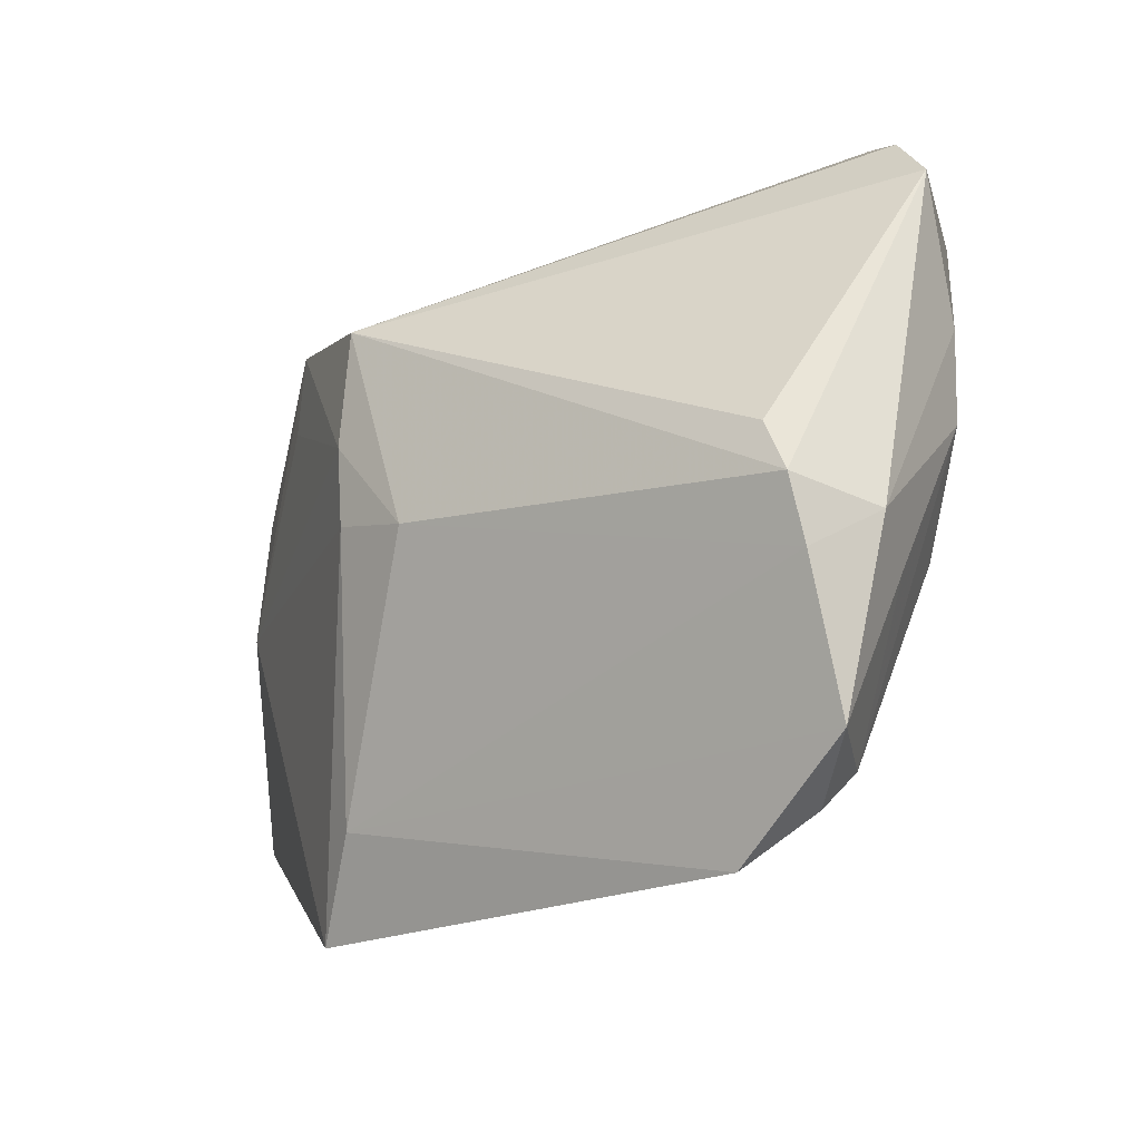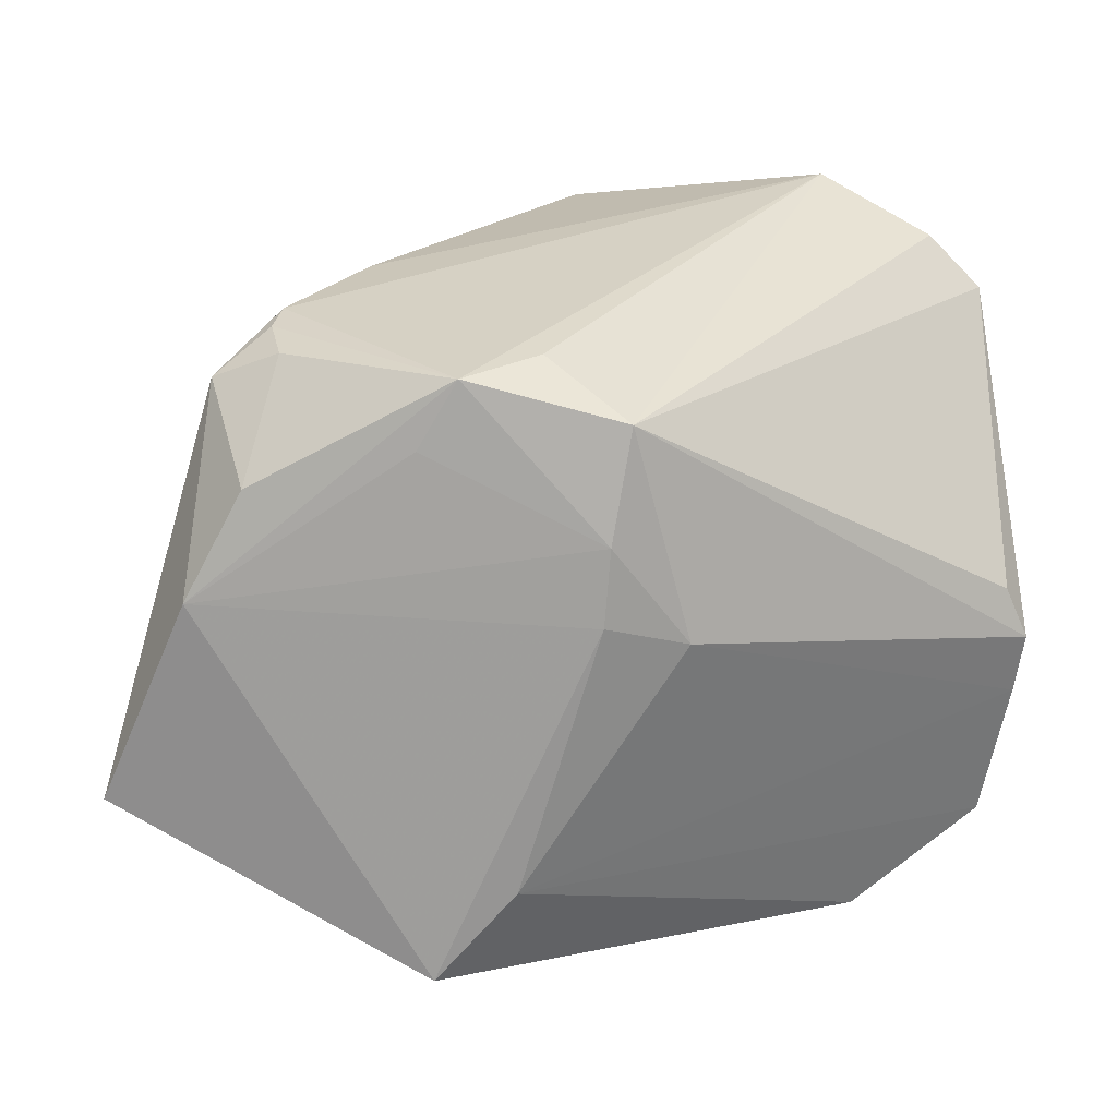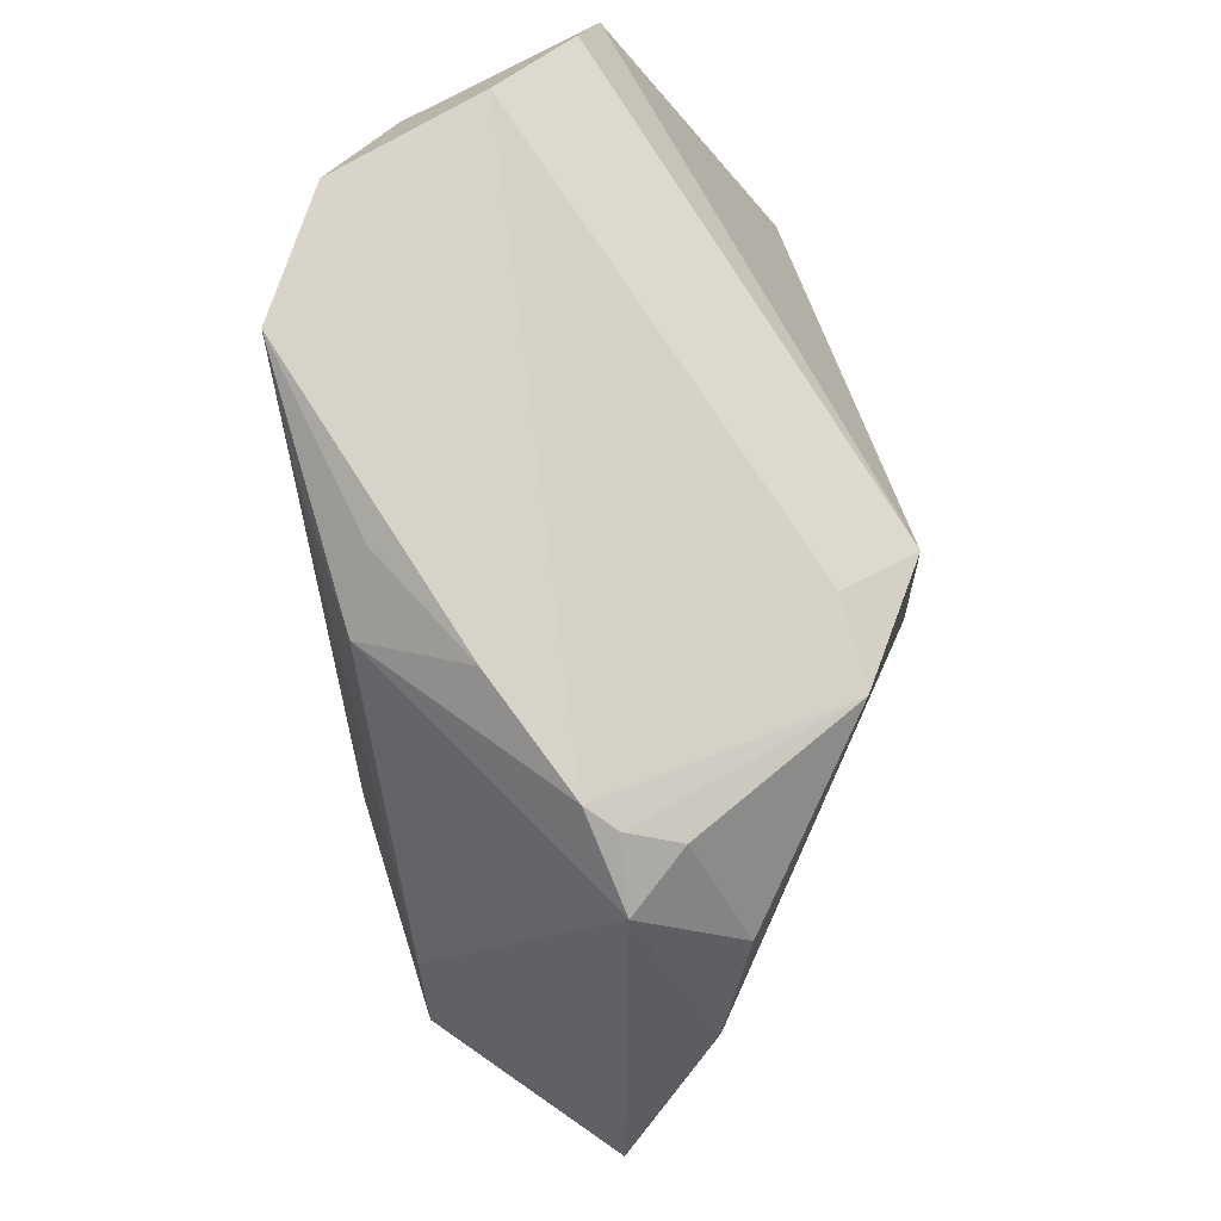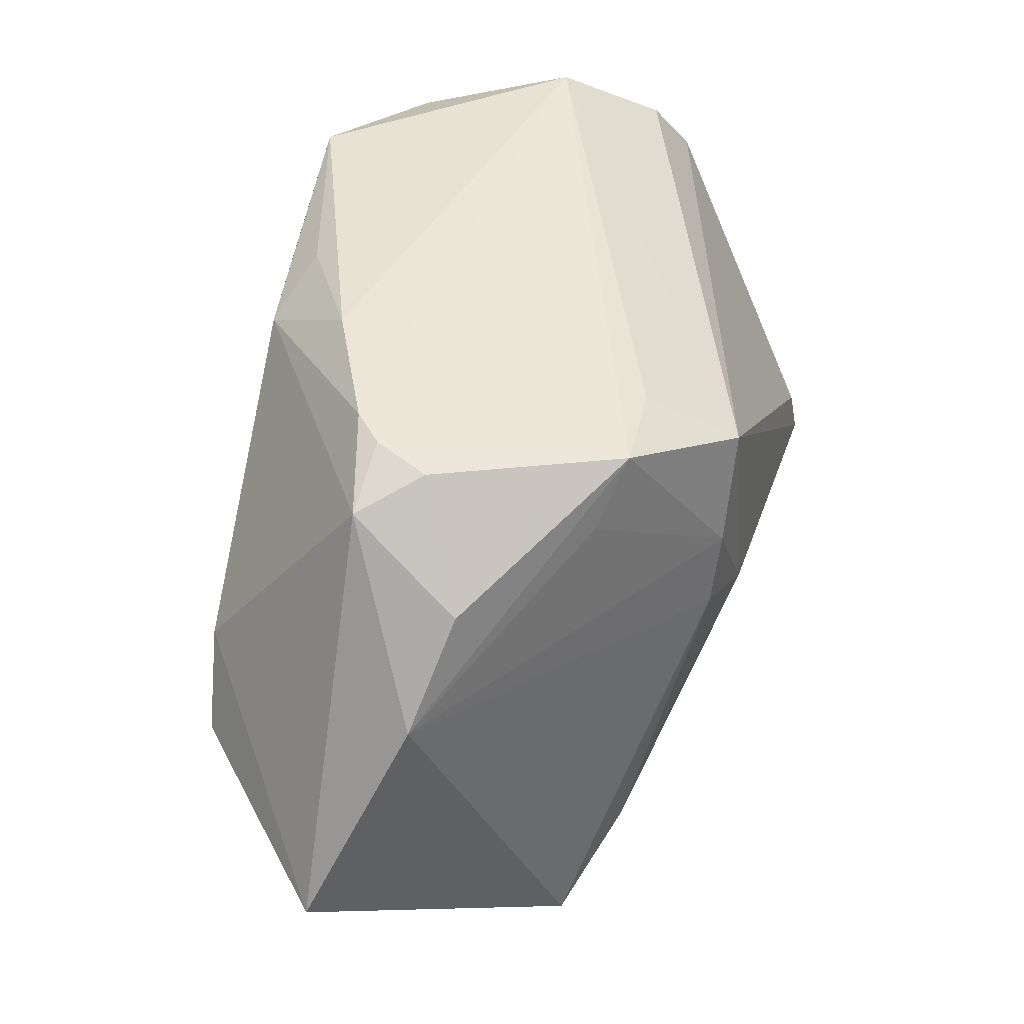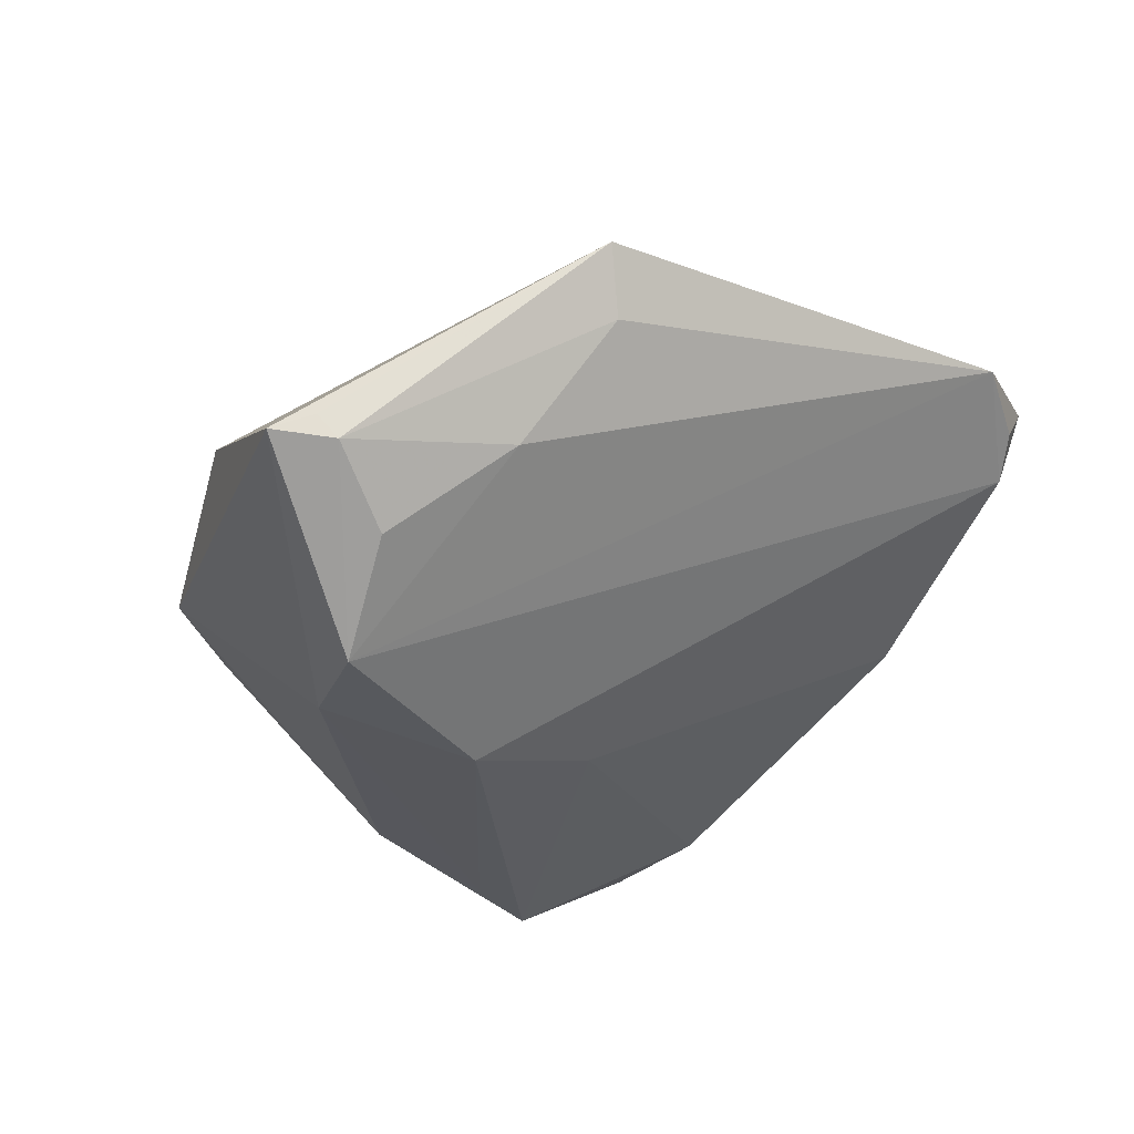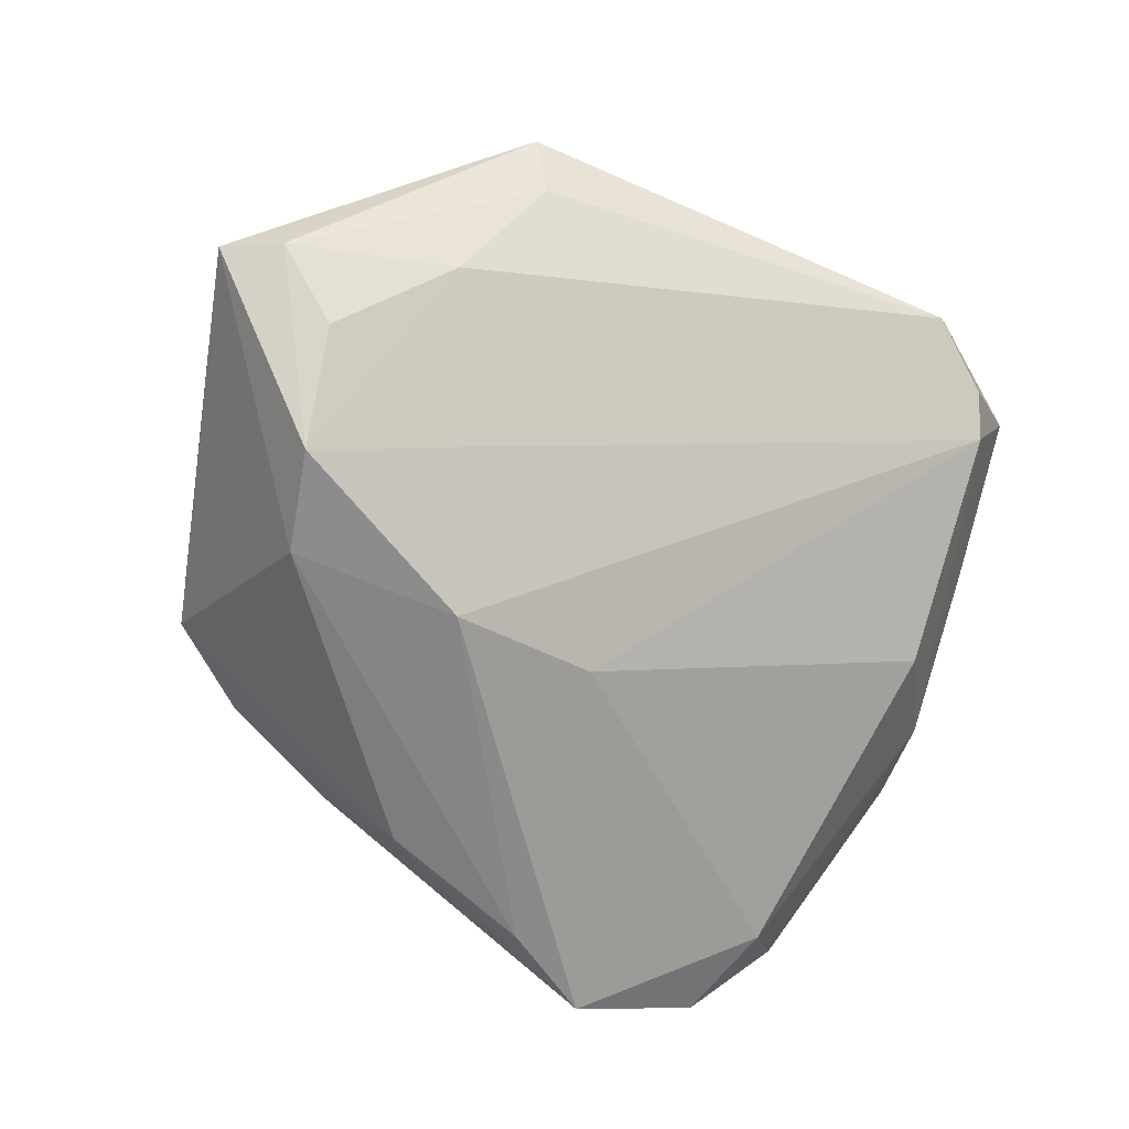
<metadata>
{"format":"obj","ext":"obj","renderer":"f3d","projection":"perspective","resolution":1024,"background":"white","views":[{"elev":-20.6,"azim":35.2,"up":"+Y"},{"elev":12.5,"azim":-30.7,"up":"+Y"},{"elev":68.3,"azim":-102.7,"up":"+Y"},{"elev":33.0,"azim":-75.0,"up":"+Y"},{"elev":-28.0,"azim":-34.4,"up":"+Z"},{"elev":-64.5,"azim":-25.0,"up":"+Z"}]}
</metadata>
<code>
v -0.05207 -0.001768 -0.0008618
v -0.01995 0.03203 -0.01803
v -0.03772 -0.002916 -0.02982
v 0.02824 -0.04627 0.0153
v 0.03832 -0.03596 0.008236
v 0.041 -0.01012 -0.004964
v -0.02817 0.02372 0.01868
v -0.03173 0.01584 0.01568
v 0.0362 -0.04046 0.01208
v -0.02524 -0.04333 0.004169
v -0.01757 0.02558 0.01827
v 0.04355 -0.01858 0.02615
v 0.005743 0.03192 -0.03166
v -0.0003986 -0.001934 -0.02673
v -0.02051 -0.03533 0.01749
v -0.04091 -0.01514 -0.02991
v -0.01803 -0.004479 -0.03197
v -0.01494 -0.003427 0.02667
v 0.01665 0.03829 -0.03176
v 0.05023 0.02818 0.009407
v 0.0492 -0.01403 0.02034
v -0.04351 -0.02594 -0.02009
v -0.04653 0.01113 0.003262
v -0.005782 0.03279 -0.02606
v 0.04841 0.001687 0.001802
v -0.03929 0.02483 -0.002101
v 0.04502 0.03457 0.005911
v 0.03609 0.02623 -0.02055
v -0.05357 -0.02904 -0.01036
v -0.05788 -0.02629 -0.01223
v -0.0281 -0.04627 0.01154
v -0.004983 -0.005949 0.02867
v 0.04933 0.01217 0.002972
v 0.04082 0.03134 -0.01395
v 0.04026 -0.005207 0.02817
v 0.03226 0.03767 -0.02319
v -0.01475 0.005656 0.02776
v 0.04643 -0.01727 0.01191
v 0.04311 -0.01134 0.02867
v -0.01254 0.02669 -0.02961
v -0.03448 0.02855 -0.01133
v -0.03737 0.02702 -0.008209
v 0.04379 -0.03519 0.02009
v -0.03211 -0.03468 -0.009643
v -0.05138 -0.03005 -0.01309
v 0.03619 0.04176 -0.004855
v -0.04448 0.02173 -0.008983
v -0.01263 0.01892 0.02867
f 19 46 36
f 20 39 21
f 35 20 48
f 48 39 35
f 35 39 20
f 43 21 12
f 12 21 39
f 32 39 48
f 32 12 39
f 36 46 34
f 7 46 41
f 30 31 1
f 1 7 23
f 30 1 47
f 47 1 23
f 16 45 30
f 22 45 16
f 41 46 2
f 46 19 2
f 38 21 43
f 25 21 38
f 18 1 31
f 43 12 15
f 12 32 15
f 15 18 31
f 32 18 15
f 33 34 20
f 25 34 33
f 20 21 33
f 33 21 25
f 20 34 27
f 27 34 46
f 48 20 27
f 27 46 48
f 28 19 36
f 36 34 28
f 28 34 25
f 25 6 28
f 5 16 17
f 5 38 43
f 5 6 25
f 25 38 5
f 48 46 11
f 11 7 48
f 46 7 11
f 29 31 30
f 30 45 29
f 29 45 31
f 31 45 10
f 42 7 41
f 41 47 42
f 23 7 26
f 26 47 23
f 7 42 26
f 26 42 47
f 17 16 3
f 30 47 3
f 3 16 30
f 1 18 37
f 48 7 37
f 37 32 48
f 37 18 32
f 43 15 4
f 4 15 31
f 31 10 4
f 16 5 4
f 44 45 22
f 44 10 45
f 44 4 10
f 22 16 44
f 16 4 44
f 13 19 17
f 17 3 13
f 7 1 8
f 8 37 7
f 1 37 8
f 14 28 6
f 19 28 14
f 14 5 17
f 6 5 14
f 17 19 14
f 9 5 43
f 43 4 9
f 9 4 5
f 40 13 3
f 41 2 40
f 19 13 40
f 40 47 41
f 40 3 47
f 24 2 19
f 19 40 24
f 24 40 2

</code>
